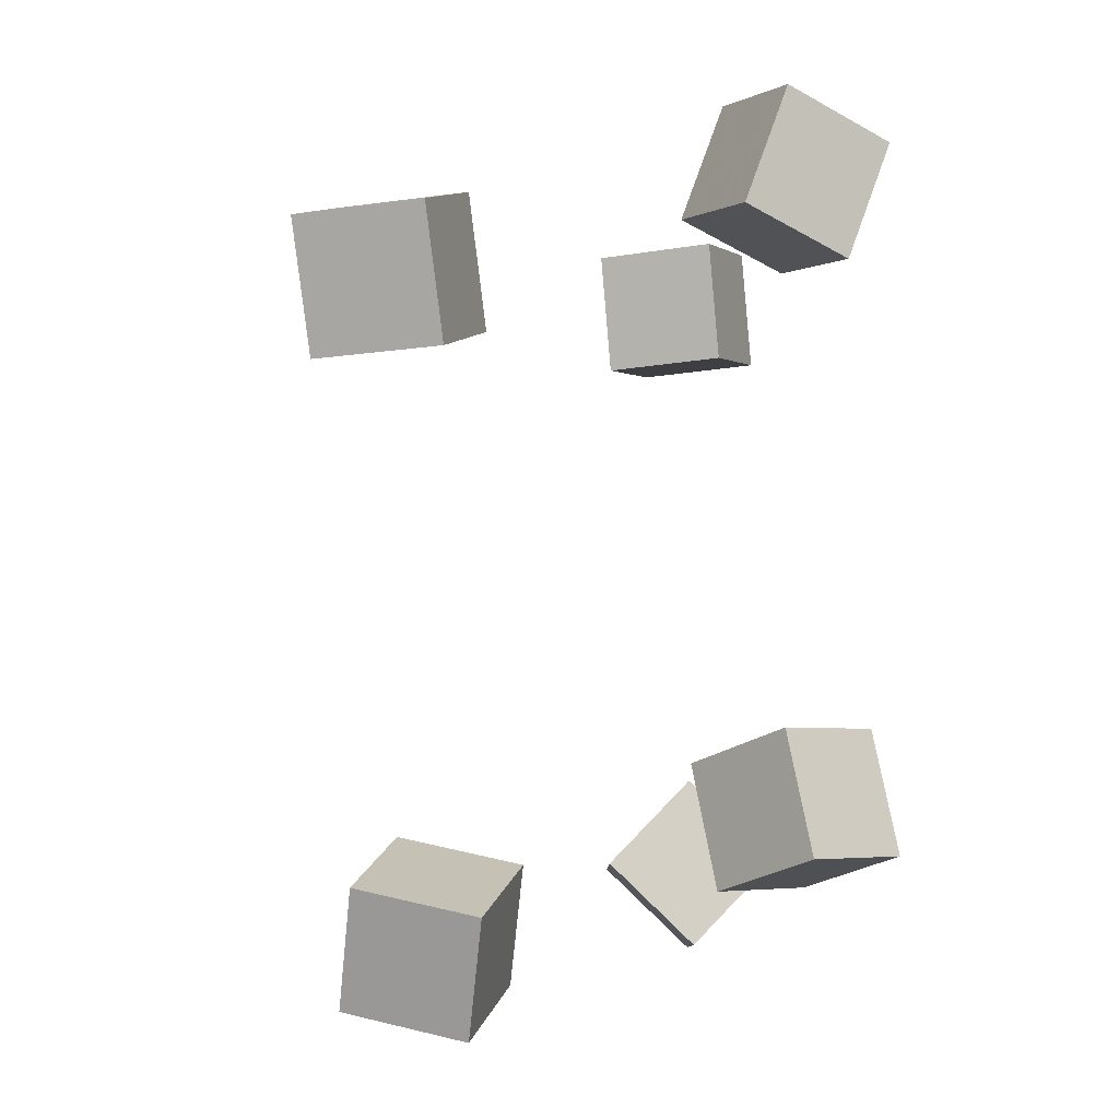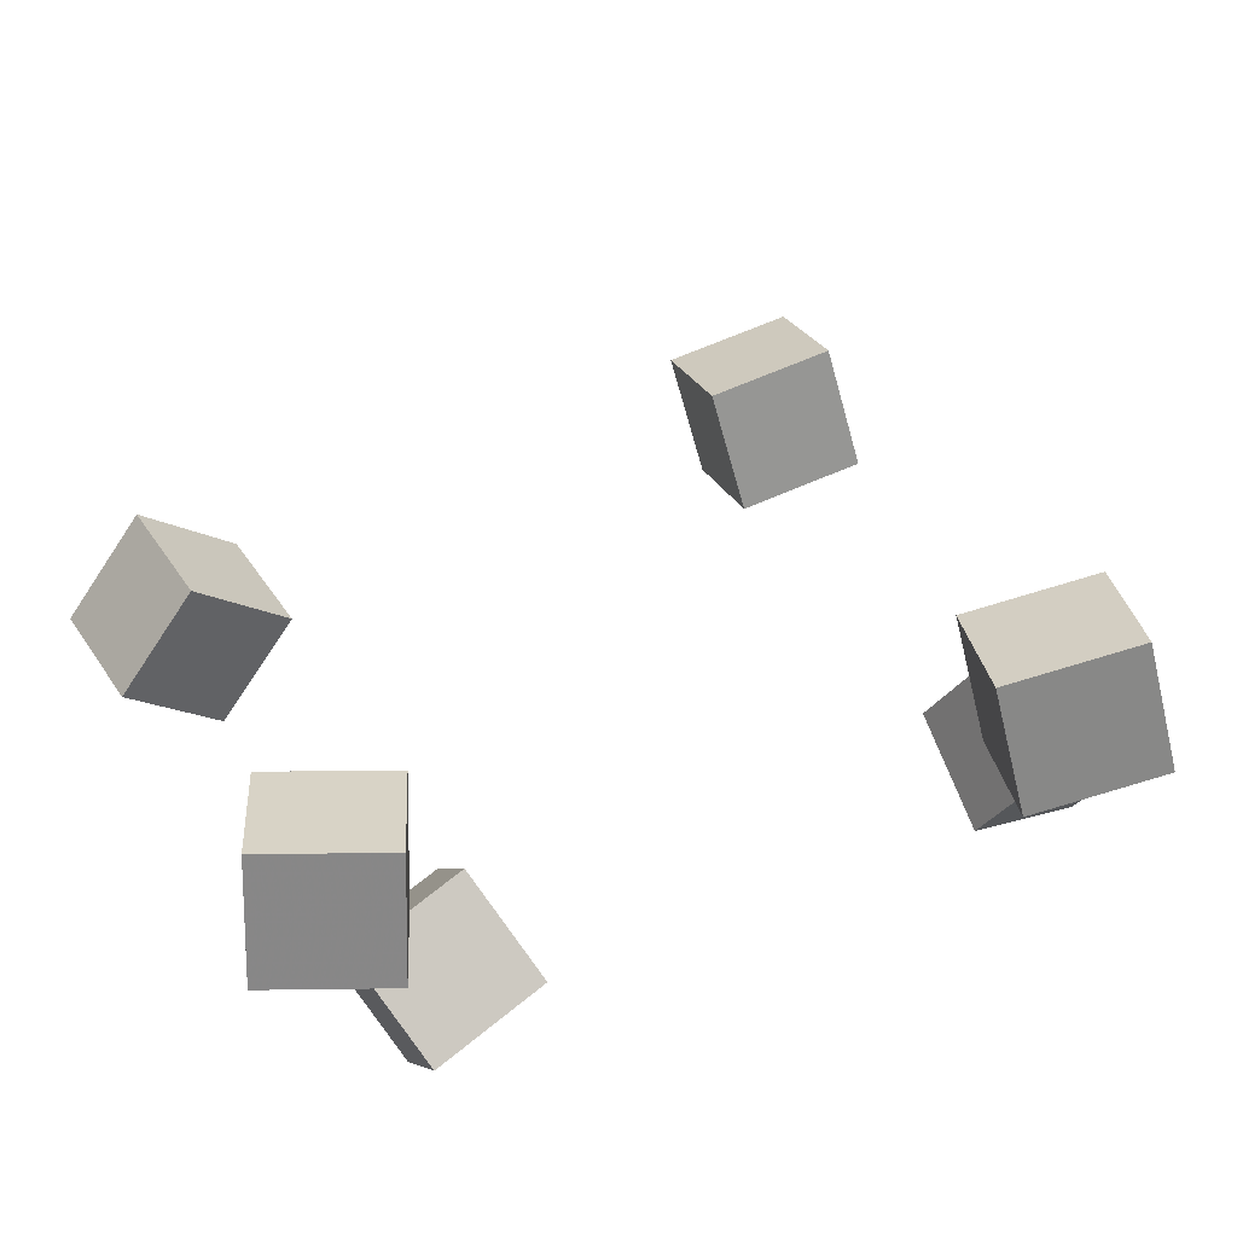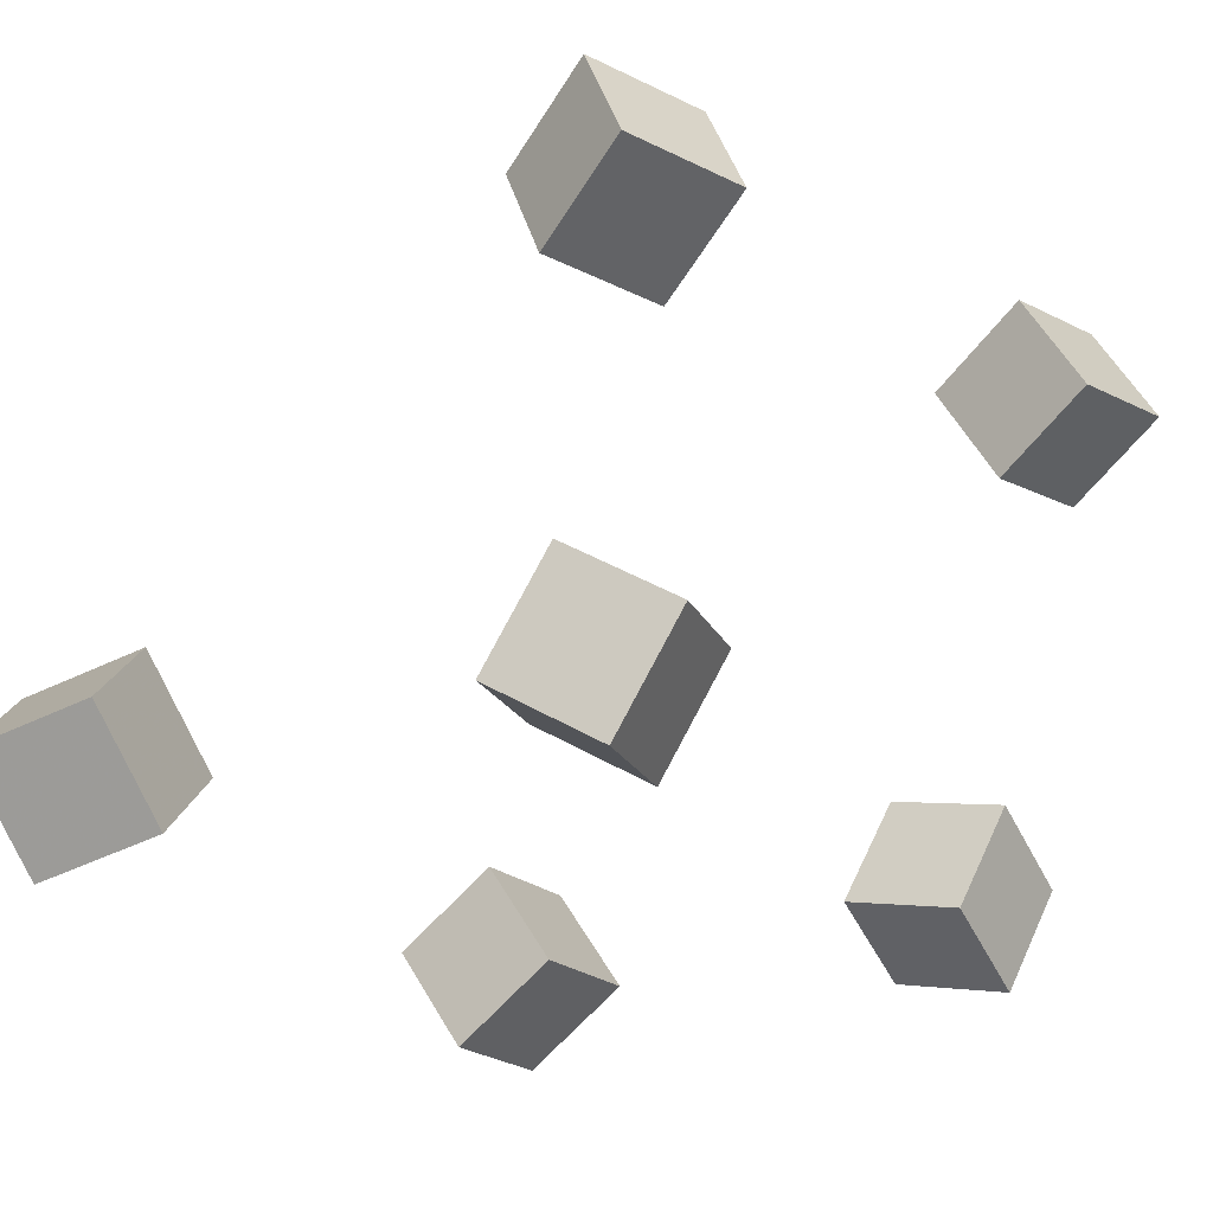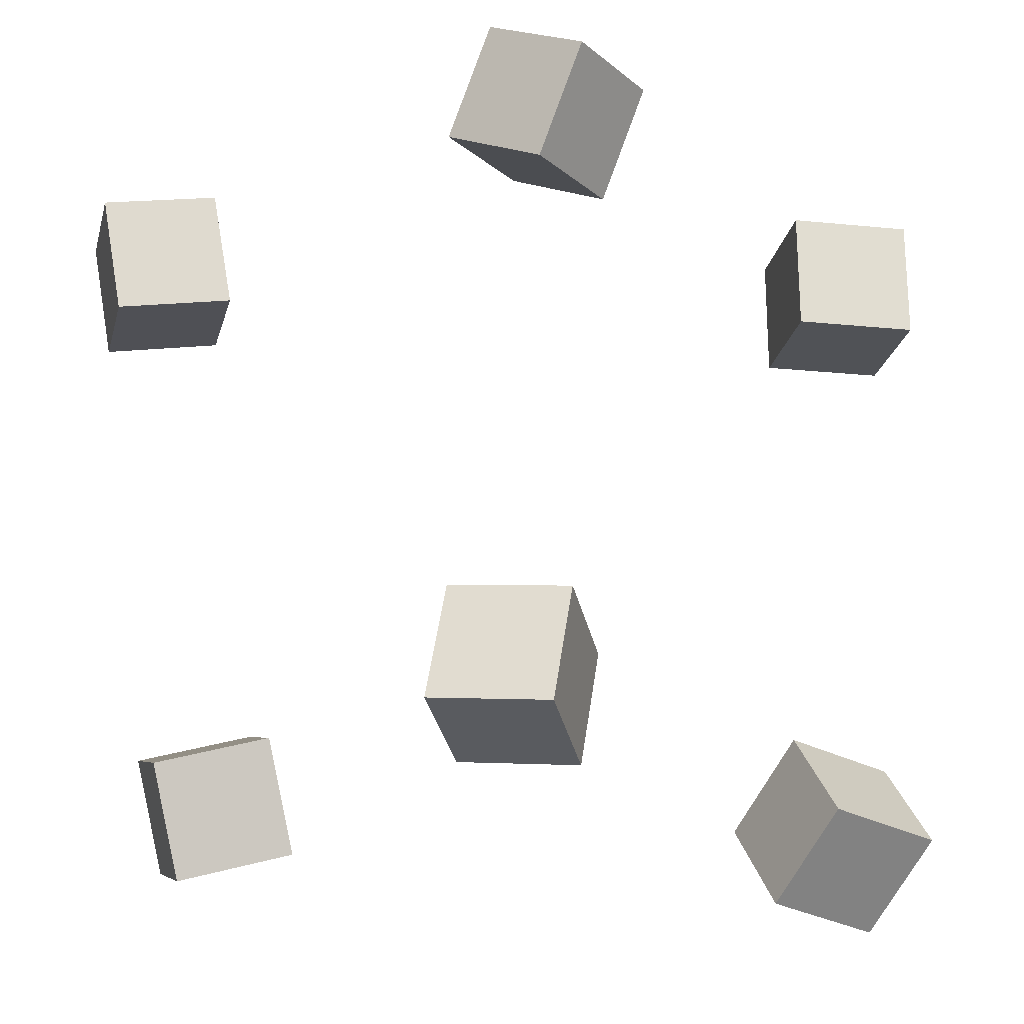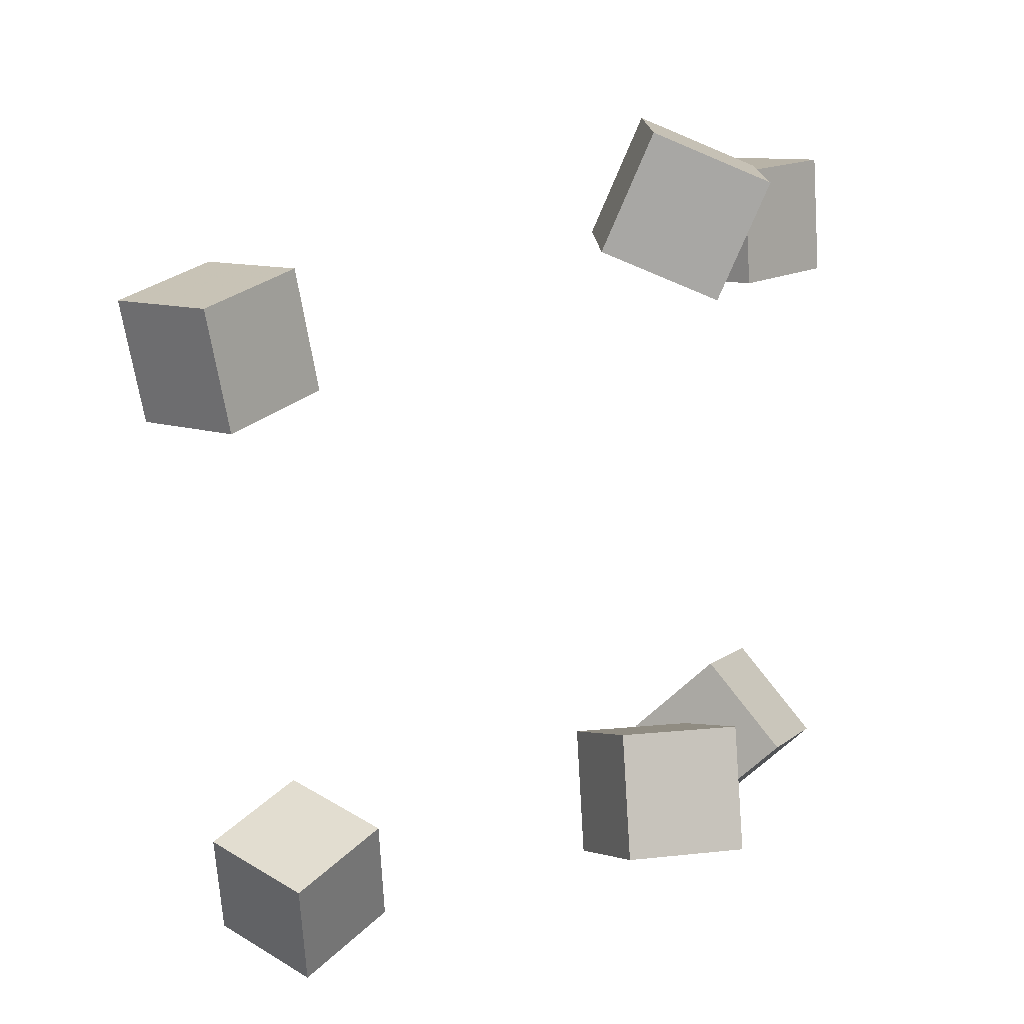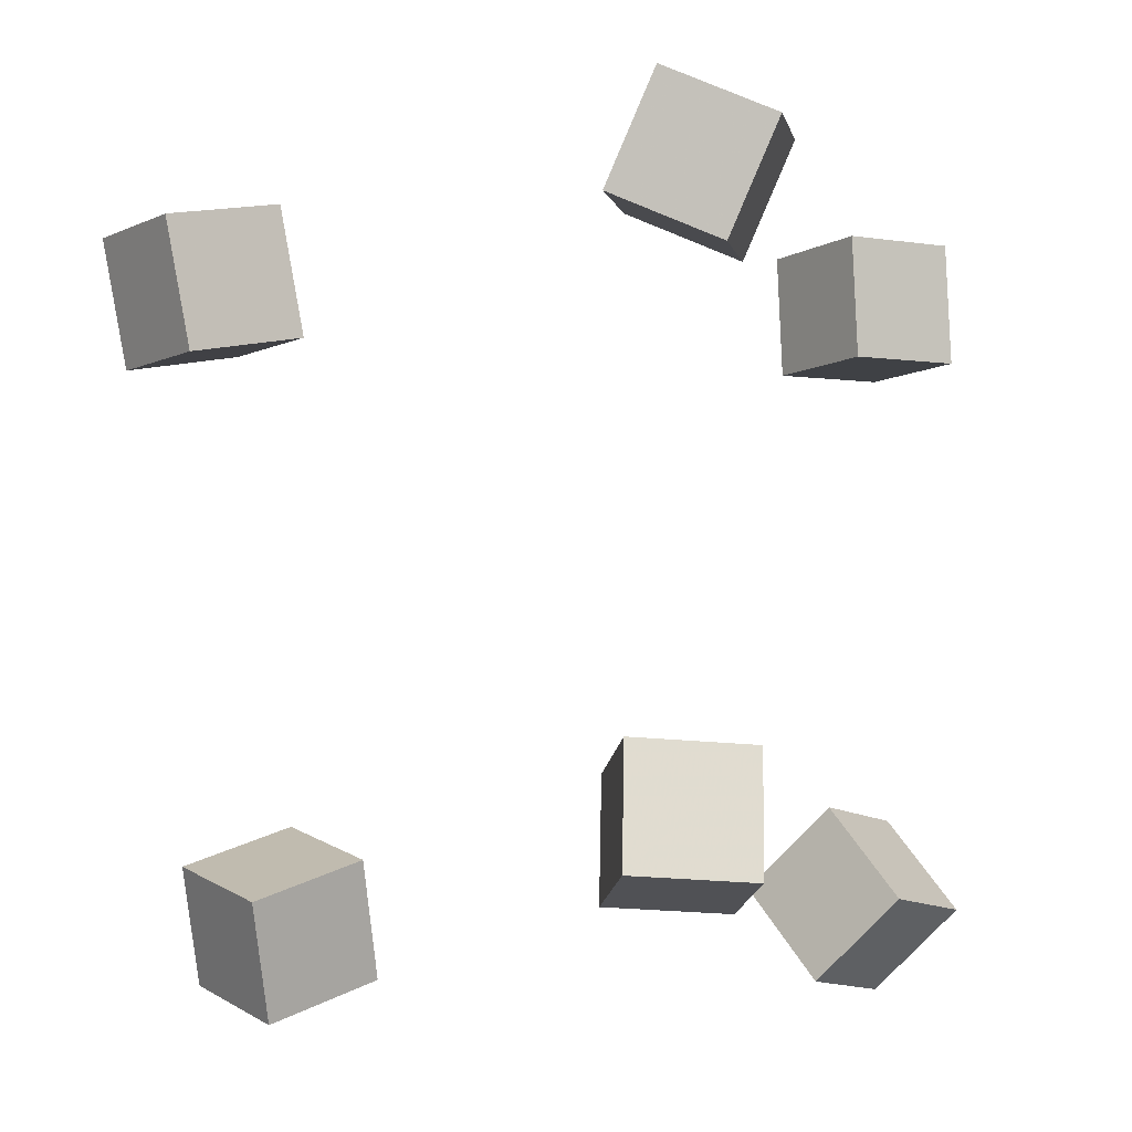
<metadata>
{"format":"obj","ext":"obj","renderer":"f3d","projection":"perspective","resolution":1024,"background":"white","views":[{"elev":1.2,"azim":-101.6,"up":"+Z"},{"elev":55.4,"azim":-109.9,"up":"+Y"},{"elev":-26.1,"azim":-143.5,"up":"+Y"},{"elev":-15.6,"azim":-42.3,"up":"+Z"},{"elev":17.7,"azim":-77.8,"up":"+Z"},{"elev":-0.2,"azim":-65.2,"up":"+Z"}]}
</metadata>
<code>
v -0.1597 0.1445 -0.1473
v -0.2145 0.1745 -0.1636
v -0.1397 0.1472 -0.2093
v -0.1945 0.1772 -0.2257
v -0.1315 0.2022 -0.1356
v -0.1863 0.2323 -0.152
v -0.1115 0.205 -0.1977
v -0.1663 0.235 -0.2141
f 1.0 7.0 5.0
f 1.0 3.0 7.0
f 1.0 4.0 3.0
f 1.0 2.0 4.0
f 3.0 8.0 7.0
f 3.0 4.0 8.0
f 5.0 7.0 8.0
f 5.0 8.0 6.0
f 1.0 5.0 6.0
f 1.0 6.0 2.0
f 2.0 6.0 8.0
f 2.0 8.0 4.0
v -0.1699 0.0006142 -0.1471
v -0.1484 0.009058 -0.0836
v -0.1177 0.03571 -0.1696
v -0.09606 0.04416 -0.106
v -0.1338 -0.05627 -0.1519
v -0.1122 -0.04783 -0.08833
v -0.0815 -0.02117 -0.1743
v -0.05991 -0.01273 -0.1108
f 9.0 15.0 13.0
f 9.0 11.0 15.0
f 9.0 12.0 11.0
f 9.0 10.0 12.0
f 11.0 16.0 15.0
f 11.0 12.0 16.0
f 13.0 15.0 16.0
f 13.0 16.0 14.0
f 9.0 13.0 14.0
f 9.0 14.0 10.0
f 10.0 14.0 16.0
f 10.0 16.0 12.0
v 0.102 -0.02371 0.1147
v 0.1062 -0.01879 0.1826
v 0.1378 0.03396 0.1083
v 0.142 0.03888 0.1762
v 0.1603 -0.06002 0.1137
v 0.1645 -0.0551 0.1816
v 0.1961 -0.002353 0.1073
v 0.2003 0.002566 0.1752
f 17.0 23.0 21.0
f 17.0 19.0 23.0
f 17.0 20.0 19.0
f 17.0 18.0 20.0
f 19.0 24.0 23.0
f 19.0 20.0 24.0
f 21.0 23.0 24.0
f 21.0 24.0 22.0
f 17.0 21.0 22.0
f 17.0 22.0 18.0
f 18.0 22.0 24.0
f 18.0 24.0 20.0
v 0.08534 -0.05279 -0.1835
v 0.1036 -0.006112 -0.1366
v 0.08552 -0.004541 -0.2316
v 0.1038 0.04214 -0.1847
v 0.1509 -0.06567 -0.1962
v 0.1691 -0.01899 -0.1493
v 0.1511 -0.01742 -0.2443
v 0.1693 0.02926 -0.1974
f 25.0 31.0 29.0
f 25.0 27.0 31.0
f 25.0 28.0 27.0
f 25.0 26.0 28.0
f 27.0 32.0 31.0
f 27.0 28.0 32.0
f 29.0 31.0 32.0
f 29.0 32.0 30.0
f 25.0 29.0 30.0
f 25.0 30.0 26.0
f 26.0 30.0 32.0
f 26.0 32.0 28.0
v -0.1201 -0.03254 0.1532
v -0.1114 -0.05731 0.2144
v -0.1345 0.02636 0.1792
v -0.1258 0.001592 0.2403
v -0.05582 -0.01582 0.1509
v -0.04711 -0.04059 0.212
v -0.07017 0.04308 0.1768
v -0.06146 0.01831 0.2379
f 33.0 39.0 37.0
f 33.0 35.0 39.0
f 33.0 36.0 35.0
f 33.0 34.0 36.0
f 35.0 40.0 39.0
f 35.0 36.0 40.0
f 37.0 39.0 40.0
f 37.0 40.0 38.0
f 33.0 37.0 38.0
f 33.0 38.0 34.0
f 34.0 38.0 40.0
f 34.0 40.0 36.0
v -0.2366 0.1956 0.09945
v -0.2059 0.2524 0.09422
v -0.1803 0.1661 0.1094
v -0.1496 0.2229 0.1042
v -0.2431 0.2051 0.1647
v -0.2124 0.2619 0.1595
v -0.1868 0.1757 0.1746
v -0.1562 0.2325 0.1694
f 41.0 47.0 45.0
f 41.0 43.0 47.0
f 41.0 44.0 43.0
f 41.0 42.0 44.0
f 43.0 48.0 47.0
f 43.0 44.0 48.0
f 45.0 47.0 48.0
f 45.0 48.0 46.0
f 41.0 45.0 46.0
f 41.0 46.0 42.0
f 42.0 46.0 48.0
f 42.0 48.0 44.0

</code>
